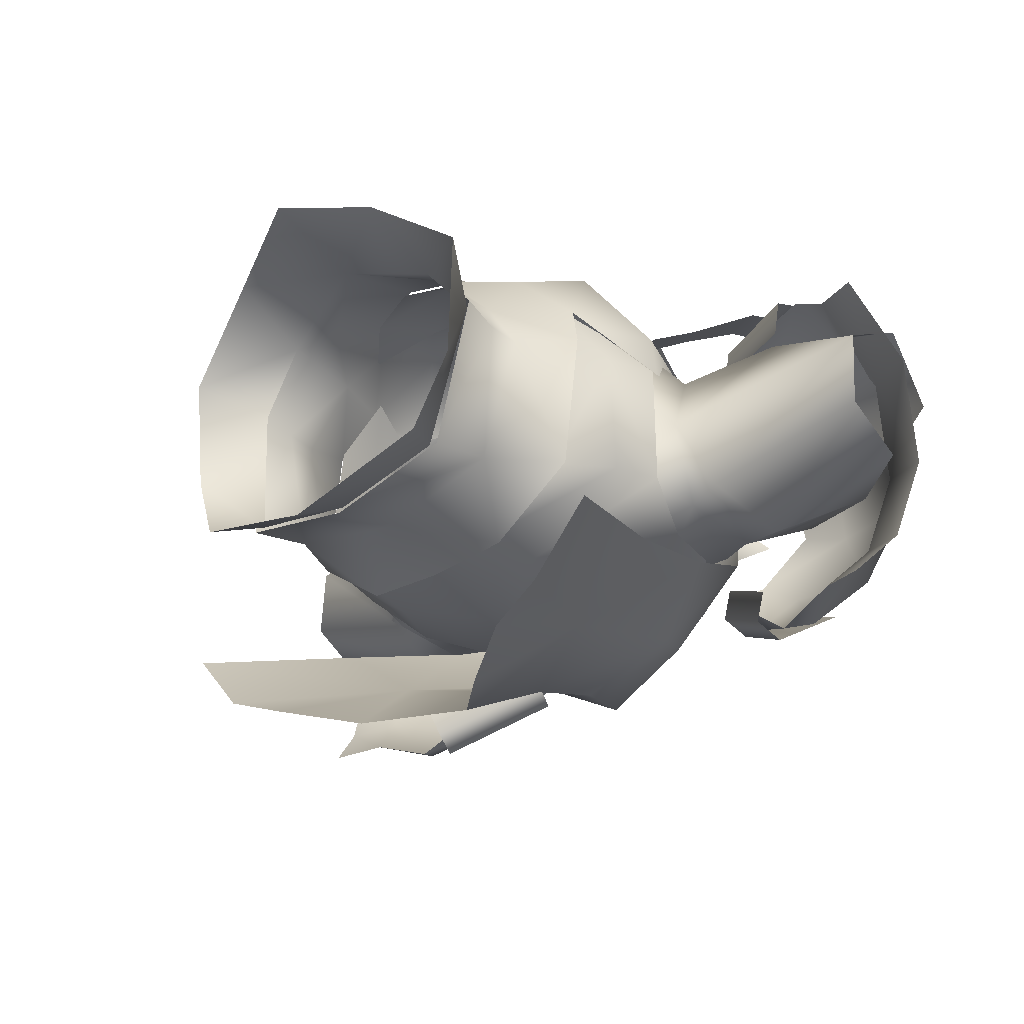
<metadata>
{"format":"obj","ext":"obj","renderer":"f3d","projection":"perspective","resolution":1024,"background":"white","views":[{"elev":-24.4,"azim":47.3,"up":"+Z"}]}
</metadata>
<code>
g mesh00
v -15.89 37.21 -10.98
v -13.94 42.33 -6.581
v -10.82 41.09 -6.782
v -24.58 34.73 6.349
v -16.76 31.5 4.433
v -13.74 41.64 2.682
v -13.94 42.33 -6.581
v -19.37 35.88 -11.02
v -17.65 29.06 -0.9588
v -36 31.6 1.702
v -21.93 29.27 -8.11
v -36 31.16 -4.737
v -36 37.29 4.082
v -36 31.6 1.702
v -24.58 34.73 6.349
v -17.65 29.06 -0.9588
v -16.76 31.5 4.433
v -36 40.84 -1.897
v -36 37.29 4.082
v -26.53 42.5 1.311
v -24.58 34.73 6.349
v -19.53 43.96 2.186
v -13.74 41.64 2.682
v -36 31.16 -4.737
v -23.16 35.38 -11.25
v -21.93 29.27 -8.11
v -19.37 35.88 -11.02
v -19.64 28.85 -9.5
v -10.68 39.08 1.591
v -13.84 42.77 -1.994
v -19.25 45.46 -6.573
v -26.8 43.83 -6.628
v -23.16 35.38 -11.25
v -36 35.87 -8.161
v -16.76 31.5 4.433
v -10.68 39.08 1.591
v -13.74 41.64 2.682
v -13.84 42.77 -1.994
v -19.53 43.96 2.186
v -19.25 45.46 -6.573
v -26.53 42.5 1.311
v -26.8 43.83 -6.628
v -36 40.84 -1.897
f 1 2 3
f 4 5 6
f 7 1 8
f 9 10 11
f 11 10 12
f 13 14 15
f 15 14 16
f 15 16 17
f 18 19 20
f 20 19 21
f 20 21 22
f 22 21 23
f 24 25 26
f 26 25 27
f 26 27 28
f 29 3 30
f 30 3 2
f 30 2 31
f 31 2 8
f 31 8 32
f 32 8 33
f 32 33 34
f 35 36 37
f 37 36 38
f 37 38 39
f 39 38 40
f 39 40 41
f 41 40 42
f 41 42 43
f 43 42 34
v 7.558 42.97 -7.594
v 10.82 41.09 -6.782
v 0 42.32 -12.17
f 44 45 46
v -16.76 31.5 4.433
v -13.06 28.41 9.019
v -10.68 39.08 1.591
v 13.43 35 6.321
v 12.82 40.3 1.713
v 9.353 37.02 7.733
v 13.43 35 6.321
v 9.353 37.02 7.733
v 12.65 32.75 10.54
v -16.62 27.97 4.179
v -15.56 28.51 8.358
v -13.43 34.75 6.321
v -10.87 29.63 13.4
v -8.823 36.78 7.733
v -10.82 41.09 -6.782
v -10.41 34.41 -12.35
v -15.89 37.21 -10.98
v -10.68 39.08 1.591
v -6.217 39.79 2.089
v -10.82 41.09 -6.782
v -7.558 42.97 -7.594
v 0 42.32 -12.17
v -17.65 29.06 -0.9588
v -21.93 29.27 -8.11
v -19.64 28.85 -9.5
v -13.06 28.41 9.019
v -16.76 31.5 4.433
v -14.28 22.28 5.799
v -10.41 34.41 -12.35
v -8.927 25.45 -12.39
v -19.64 28.85 -9.5
v -17.71 22.89 -8.043
v -15.89 37.21 -10.98
v -10.41 34.41 -12.35
v -19.64 28.85 -9.5
v -19.37 35.88 -11.02
v -15.89 37.21 -10.98
v -19.64 28.85 -9.5
v -19.64 28.85 -9.5
v -17.71 22.89 -8.043
v -17.65 29.06 -0.9588
v -14.28 22.28 5.799
v -16.76 31.5 4.433
v 0 42.32 -12.17
v -10.41 34.41 -12.35
v -10.82 41.09 -6.782
v -21.62 35.78 11.26
v -18.03 31.63 9.385
v -17.49 37.69 11.71
v -14.74 34.02 10.58
f 47 48 49
f 50 51 52
f 53 54 55
f 56 57 58
f 58 57 59
f 58 59 60
f 61 62 63
f 64 65 66
f 66 65 67
f 66 67 68
f 69 70 71
f 72 73 74
f 75 76 77
f 77 76 78
f 79 80 81
f 82 83 84
f 85 86 87
f 87 86 88
f 87 88 89
f 90 91 92
f 93 94 95
f 95 94 96
v 24.58 34.73 6.349
v 19.53 43.96 2.186
v 13.74 41.64 2.682
v 13.74 41.64 2.682
v 16.76 31.5 4.433
v 24.58 34.73 6.349
v 17.65 29.06 -0.9588
v 21.93 29.27 -8.11
v 36 31.6 1.702
v 36 31.16 -4.737
v 16.76 31.5 4.433
v 17.65 29.06 -0.9588
v 24.58 34.73 6.349
v 36 31.6 1.702
v 36 37.29 4.082
v 19.64 28.85 -9.5
v 19.37 35.88 -11.02
v 21.93 29.27 -8.11
v 23.16 35.38 -11.25
v 36 31.16 -4.737
v 36 35.87 -8.161
v 36 35.87 -8.161
v 23.16 35.38 -11.25
v 26.8 43.83 -6.628
v 19.37 35.88 -11.02
v 19.25 45.46 -6.573
v 13.94 42.33 -6.581
v 13.84 42.77 -1.994
v 10.82 41.09 -6.782
v 10.68 39.08 1.591
v 36 40.84 -1.897
v 26.8 43.83 -6.628
v 26.53 42.5 1.311
v 19.25 45.46 -6.573
v 19.53 43.96 2.186
v 13.84 42.77 -1.994
v 13.74 41.64 2.682
v 16.76 31.5 4.433
f 97 98 99
f 100 101 102
f 103 104 105
f 105 104 106
f 107 108 109
f 109 108 110
f 109 110 111
f 112 113 114
f 114 113 115
f 114 115 116
f 116 115 117
f 118 119 120
f 120 119 121
f 120 121 122
f 122 121 123
f 122 123 124
f 124 123 125
f 124 125 126
f 127 128 129
f 129 128 130
f 129 130 131
f 131 130 132
f 131 132 133
f 133 132 126
f 133 126 134
v 8.927 25.45 -12.39
v 19.64 28.85 -9.5
v 17.71 22.89 -8.043
v 8.823 36.78 7.733
v 10.87 29.63 13.4
v 13.43 34.75 6.321
v 15.56 28.51 8.358
v 16.62 27.97 4.179
v 15.89 37.21 -10.98
v 10.41 34.41 -12.35
v 10.82 41.09 -6.782
v 19.37 35.88 -11.02
v 15.89 37.21 -10.98
v 13.94 42.33 -6.581
v 10.82 41.09 -6.782
v 10.82 41.09 -6.782
v 7.558 42.97 -7.594
v 10.68 39.08 1.591
v 19.64 28.85 -9.5
v 21.93 29.27 -8.11
v 17.65 29.06 -0.9588
v 14.28 22.28 5.799
v 16.76 31.5 4.433
v 13.06 28.41 9.019
v 10.68 39.08 1.591
v 19.64 28.85 -9.5
v 8.927 25.45 -12.39
v 10.41 34.41 -12.35
v 19.64 28.85 -9.5
v 10.41 34.41 -12.35
v 15.89 37.21 -10.98
v 19.64 28.85 -9.5
v 19.37 35.88 -11.02
v 16.76 31.5 4.433
v 14.28 22.28 5.799
v 17.65 29.06 -0.9588
v 17.71 22.89 -8.043
v 19.64 28.85 -9.5
v 10.82 41.09 -6.782
v 10.41 34.41 -12.35
v 0 42.32 -12.17
v -9.353 37.02 7.733
v -12.82 40.3 1.713
v -13.43 35 6.321
v -12.65 32.75 10.54
v -9.353 37.02 7.733
v -13.43 35 6.321
v 17.49 37.69 11.71
v 14.74 34.02 10.58
v 21.62 35.78 11.26
v 18.03 31.63 9.385
f 135 136 137
f 138 139 140
f 140 139 141
f 140 141 142
f 143 144 145
f 146 147 148
f 148 147 149
f 150 151 152
f 153 154 155
f 156 157 158
f 158 157 159
f 160 161 162
f 163 164 165
f 166 165 167
f 168 169 170
f 170 169 171
f 170 171 172
f 173 174 175
f 176 177 178
f 179 180 181
f 182 183 184
f 184 183 185
v 14.15 10.16 3.333
v 14.89 6.838 4.371
v 12.52 5.537 -8.65
v -12.34 10.96 -8.246
v -16.23 16.69 -8.073
v -8.229 16.35 -13.1
v -14.15 10.16 3.333
v -14.89 6.838 4.371
v -9.286 6.857 9.379
v 13.91 20.11 8.708
v 9.67 17.3 12.6
v 9.991 13.48 8.069
v 0 5.075 12.77
v 9.286 6.857 9.379
v 7.73 10.43 10.75
v 14.89 6.838 4.371
v 14.15 10.16 3.333
v 9.286 6.857 9.379
v 9.991 13.48 8.069
v 7.73 10.43 10.75
v 7.73 10.43 10.75
v 5.422 14.23 13.27
v 0 5.075 12.77
v 0 12.75 13.84
v -5.422 14.23 13.27
v -12.34 10.96 -8.246
v 0 10.6 -10.66
v 0 16.24 -13.61
v 8.229 16.35 -13.1
v -7.73 10.43 10.75
v 0 5.075 12.77
v -9.286 6.857 9.379
v -9.264 0.4022 13.46
v -16.23 16.69 -8.073
v -14.25 12.78 2.766
v -16.43 18.16 4.177
v -9.991 13.48 8.069
v -13.91 20.11 8.708
v -9.67 17.3 12.6
v 16.43 18.16 4.177
v 9.991 13.48 8.069
v 14.25 12.78 2.766
v 14.15 10.16 3.333
v 12.34 10.96 -8.246
v 12.52 5.537 -8.65
v 0 5.357 -10.89
v -14.25 12.78 2.766
v -14.15 10.16 3.333
v -9.991 13.48 8.069
v -9.286 6.857 9.379
v -7.73 10.43 10.75
v -14.89 6.838 4.371
v -14.15 10.16 3.333
v -12.52 5.537 -8.65
v -12.34 10.96 -8.246
v 0 5.357 -10.89
v 0 10.6 -10.66
v 12.34 10.96 -8.246
v 8.229 16.35 -13.1
v 16.23 16.69 -8.073
f 186 187 188
f 189 190 191
f 192 193 194
f 195 196 197
f 198 199 200
f 201 202 203
f 203 202 204
f 203 204 205
f 206 207 208
f 208 207 209
f 208 209 210
f 211 191 212
f 212 191 213
f 212 213 214
f 210 215 216
f 216 215 217
f 216 217 218
f 219 220 221
f 221 220 222
f 221 222 223
f 223 222 224
f 225 226 227
f 227 226 228
f 227 228 229
f 229 228 230
f 229 230 231
f 190 189 232
f 232 189 233
f 232 233 234
f 234 233 235
f 234 235 236
f 237 238 239
f 239 238 240
f 239 240 241
f 241 240 242
f 241 242 243
f 243 242 244
f 243 244 245
v -10.84 24.68 15.17
v -9.67 17.3 12.6
v -5.578 20.1 15.33
v 0 15.72 -12.99
v 0 24.86 -15.51
v 7.92 15.82 -12.48
v 9.991 13.48 8.069
v 16.43 18.16 4.177
v 13.91 20.11 8.708
v 12.34 10.96 -8.246
v 16.23 16.69 -8.073
v 14.25 12.78 2.766
v 16.43 18.16 4.177
v 13.91 20.11 8.708
v 10.84 24.68 15.17
v 9.67 17.3 12.6
v 5.578 20.1 15.33
v 5.422 14.23 13.27
v 7.73 10.43 10.75
v 9.67 17.3 12.6
v 9.991 13.48 8.069
v 20.06 9.459 -22.06
v 11.37 22.96 -19.78
v 25.6 9.578 -16.62
v 20.06 9.459 -22.06
v 14.35 10.54 -24.04
v 11.37 22.96 -19.78
v 7.452 14.37 -25.99
v 0 20.12 -25.28
v -9.67 17.3 12.6
v -10.84 24.68 15.17
v -13.91 20.11 8.708
v -5.422 14.23 13.27
v -9.67 17.3 12.6
v -7.73 10.43 10.75
v -9.991 13.48 8.069
v 0 24.86 -15.51
v 0 15.72 -12.99
v -7.92 15.82 -12.48
v -5.422 13.5 12.59
v 0 12.02 13.16
v 0 17.53 16.11
v 5.422 13.5 12.59
v 5.578 20.68 14.91
v 10.21 17.26 11.9
v -10.21 17.26 11.9
v -5.578 20.68 14.91
v 0 22.13 15.37
v -7.452 14.37 -25.99
v -11.37 22.96 -19.78
v 0 28.87 -21.53
v -7.452 14.37 -25.99
v -14.35 10.54 -24.04
v -11.37 22.96 -19.78
v -20.06 9.459 -22.06
v -25.6 9.578 -16.62
v 0 24.86 -15.51
v 8.798 20.17 -13.55
v 7.92 15.82 -12.48
v 17.91 21.18 -7.734
v 15.31 16.12 -8.073
v 16.32 22.15 3.622
v 15.5 17.57 4.177
v -15.5 17.57 4.177
v -16.32 22.15 3.622
v -15.31 16.12 -8.073
v -17.91 21.18 -7.734
v -8.798 20.17 -13.55
f 246 247 248
f 249 250 251
f 252 253 254
f 255 256 257
f 257 256 258
f 259 260 261
f 261 260 262
f 263 264 265
f 265 264 266
f 267 268 269
f 270 271 272
f 272 271 273
f 272 273 274
f 275 276 277
f 278 279 280
f 280 279 281
f 282 283 284
f 285 286 287
f 287 286 288
f 287 288 289
f 289 288 290
f 291 285 292
f 292 285 287
f 292 287 293
f 293 287 289
f 294 295 274
f 274 295 296
f 274 296 272
f 297 298 299
f 299 298 300
f 299 300 301
f 302 303 304
f 304 303 305
f 304 305 306
f 306 305 307
f 306 307 308
f 309 310 311
f 311 310 312
f 311 312 284
f 284 312 313
f 284 313 282
v -6.217 39.79 2.089
v 0 39.02 5.537
v 0 42.53 5.392
v 6.217 39.79 2.089
v 5.188 44.42 1.478
v 6.701 47.87 -6.719
v 0 42.53 5.392
v -5.188 44.42 1.478
v -6.217 39.79 2.089
v -6.701 47.87 -6.719
v -7.558 42.97 -7.594
v 0 47.87 -11.19
v 0 42.32 -12.17
v 7.558 42.97 -7.594
v 0 47.87 -11.19
v 6.701 47.87 -6.719
v 7.558 42.97 -7.594
v 6.217 39.79 2.089
f 314 315 316
f 316 315 317
f 316 317 318
f 318 317 319
f 320 321 322
f 322 321 323
f 322 323 324
f 324 323 325
f 324 325 326
f 326 325 327
f 328 329 330
f 330 329 331
v -16.32 22.15 3.622
v -12.69 19.74 9.287
v -14.13 23.22 7.666
v 0 34.4 -14.63
v 0 42.32 -12.17
v 10.41 34.41 -12.35
v 11.37 22.96 -19.78
v 19.42 22.75 -14.41
v 25.6 9.578 -16.62
v 15.56 28.51 8.358
v 10.87 29.63 13.4
v 10.84 24.68 15.17
v 15.5 17.57 4.177
v 16.32 22.15 3.622
v 12.69 19.74 9.287
v 19.26 24.77 -8.061
v 15.99 28.13 4.759
v 14.13 23.22 7.666
v 13.91 20.11 8.708
v 14.87 23.05 7.087
v 16.62 27.97 4.179
v 7.558 42.97 -7.594
v 6.217 39.79 2.089
v 10.68 39.08 1.591
v 0 31.44 14.11
v 5.667 33.3 11.57
v 5.231 41.34 15.76
v 8.823 36.78 7.733
v 0 24.86 -15.51
v 10.45 32.02 -14.04
v 8.798 20.17 -13.55
v 8.823 36.78 7.733
v 5.667 33.3 11.57
v 0 31.44 14.11
v 12.65 32.75 10.54
v 9.353 37.02 7.733
v 9.7 34.31 10.95
v 14.74 34.02 10.58
v 12.21 31.56 9.705
v 18.03 31.63 9.385
v 15.52 28.77 8.527
v -14.87 23.05 7.087
v -15.56 28.51 8.358
v -16.62 27.97 4.179
v 8.536 36.8 -16.78
v 0 35.36 -20.28
v 7.681 39.32 -16.88
v 0 38.77 -20.91
v 0 40.82 -18.88
v 6.826 41.67 -11.75
v 13.74 41.14 -9.865
v 15.8 33.72 -12.29
v 0 28.87 -21.53
v -11.37 22.96 -19.78
v -8.536 36.8 -16.78
v -10.84 24.68 15.17
v -5.578 20.1 15.33
v 0 25.16 16.76
v 0 21.54 15.76
v 5.578 20.1 15.33
v -15.5 17.57 4.177
v -10.45 32.02 -14.04
v -16.98 29.69 -11.22
v -14.47 36.46 -11.22
v -10.41 34.41 -12.35
v -15.99 28.13 4.759
v -19.26 24.77 -8.061
v -17.91 21.18 -7.734
v -8.798 20.17 -13.55
v -13.06 28.41 9.019
v 0 30.36 14.26
v -10.68 39.08 1.591
v 13.06 28.41 9.019
v 10.68 39.08 1.591
v 0 36.94 6.022
v -6.217 39.79 2.089
v -10.68 39.08 1.591
v 0 36.94 6.022
v 0 40.7 16.76
v -5.231 41.34 15.76
v -5.667 33.3 11.57
v -8.823 36.78 7.733
v 10.68 39.08 1.591
v 6.217 39.79 2.089
v 0 39.02 5.537
v -9.7 34.31 10.95
v -9.353 37.02 7.733
v -12.65 32.75 10.54
v -18.03 31.63 9.385
v -15.52 28.77 8.527
v -14.74 34.02 10.58
v -12.21 31.56 9.705
v 9.353 37.02 7.733
v 12.82 40.3 1.713
v 9.953 42.61 -4.016
v 13.23 42.3 -4.188
v 8.623 42.86 -7.963
v 13.74 41.14 -9.865
v 6.826 41.67 -11.75
v 17.91 21.18 -7.734
v 16.98 29.69 -11.22
v 14.47 36.46 -11.22
v -13.91 20.11 8.708
v -10.87 29.63 13.4
v 0 29.92 14.9
v -25.6 9.578 -16.62
v -19.42 22.75 -14.41
v -15.8 33.72 -12.29
v -13.74 41.14 -9.865
v -7.681 39.32 -16.88
v -6.826 41.67 -11.75
v -6.826 41.67 -11.75
v -13.74 41.14 -9.865
v -8.623 42.86 -7.963
v -13.23 42.3 -4.188
v -9.953 42.61 -4.016
v -12.82 40.3 1.713
v -9.353 37.02 7.733
v -5.667 33.3 11.57
v -8.823 36.78 7.733
v 0 32.13 -15.68
f 332 333 334
f 335 336 337
f 338 339 340
f 341 342 343
f 344 345 346
f 347 348 345
f 345 348 349
f 345 349 346
f 343 350 341
f 341 350 351
f 341 351 352
f 353 354 355
f 356 357 358
f 358 357 359
f 360 361 362
f 363 364 342
f 342 364 365
f 366 367 368
f 369 370 371
f 371 370 372
f 373 374 375
f 376 377 378
f 378 377 379
f 378 379 380
f 380 381 378
f 378 381 382
f 378 382 376
f 376 382 383
f 384 385 386
f 387 388 389
f 389 388 390
f 389 390 391
f 333 332 392
f 393 394 395
f 336 335 396
f 334 397 332
f 332 397 398
f 332 398 399
f 399 398 400
f 401 402 403
f 404 405 402
f 402 405 406
f 402 406 403
f 407 408 409
f 358 410 356
f 356 410 411
f 356 411 412
f 412 411 413
f 414 415 409
f 409 415 416
f 409 416 407
f 417 418 419
f 420 421 422
f 422 421 423
f 424 425 426
f 426 425 427
f 426 427 428
f 428 427 429
f 428 429 430
f 345 431 347
f 347 431 362
f 347 362 432
f 432 362 361
f 432 361 433
f 373 434 374
f 374 434 387
f 374 387 435
f 435 387 389
f 435 389 436
f 437 438 385
f 385 438 439
f 385 439 386
f 386 439 440
f 386 440 441
f 441 440 442
f 443 444 445
f 445 444 446
f 445 446 447
f 447 446 448
f 447 448 449
f 391 343 389
f 389 343 342
f 389 342 436
f 436 342 365
f 436 365 435
f 435 365 450
f 435 450 451
f 442 380 441
f 441 380 379
f 441 379 386
f 386 379 377
f 386 377 384
f 384 377 376
f 384 376 338
f 338 376 383
f 338 383 339
f 398 394 400
f 400 394 393
f 400 393 360
f 360 393 452
f 360 452 361
v -23.16 35.38 -11.25
v -36 31.16 -4.737
v -36 35.87 -8.161
f 453 454 455
v -26.52 37.59 10.66
v -17.74 44.94 9.44
v -27.98 40.28 8.793
v -20.94 35.08 -19.03
v -13.46 40.22 -12.53
v -22.04 34.69 -16.69
v -32.4 38.99 1.48
v -35.27 32.47 7.551
v -30.76 34.35 8.026
v -17.49 37.69 11.71
v -19.11 40.43 11.34
v -21.62 35.78 11.26
v -23.2 38.58 11.01
v -29.03 44.71 1.47
v -27.42 40.05 8.319
v -17.21 43.47 9.018
v -20.22 49.09 -6.872
v -17.03 45.55 -12.99
v -27.31 42.56 -15.24
v -20.61 47.38 2.098
v -29.21 46.21 -7.523
v -29.34 34.27 -18.51
v -25.03 37.62 -19.76
v -23.58 35.37 -20.36
v -14.91 42.36 -16.23
v -13.83 39.87 -13.75
v -13.1 45.39 -10.8
v -16.28 42.26 11.31
v -25.24 35.14 10.73
v -15.01 39.82 11.38
v -24.9 34.88 7.716
v -14.67 39.56 8.363
v -12.37 40.61 -14.88
v -21.66 37.06 -20.43
v -13.08 42.58 -16.28
v -25.33 40.27 -18.52
v -16.74 45.77 -14.36
v -36.91 37.12 1.005
v -32.22 40.31 -7.734
v -36.73 38.44 -8.209
v -31.22 37.78 -14.95
v -35.73 35.9 -15.43
v -29.34 34.27 -18.51
v -33.87 32.47 -18.98
v -17.35 39.11 10.48
v -27.02 35.3 9.942
v -30.76 34.35 8.026
v -32.4 38.99 1.48
v -32.22 40.31 -7.734
v -31.22 37.78 -14.95
v -15.88 48.64 -5.629
v -15.19 46.88 4.053
v -11.75 41.63 8.559
f 456 457 458
f 459 460 461
f 462 463 464
f 465 466 467
f 467 466 468
f 469 470 471
f 472 473 474
f 471 475 469
f 469 475 472
f 469 472 476
f 476 472 474
f 477 478 479
f 479 478 480
f 479 480 481
f 481 480 482
f 457 456 483
f 483 456 484
f 483 484 485
f 485 484 486
f 485 486 487
f 460 459 488
f 488 459 489
f 488 489 490
f 490 489 491
f 490 491 492
f 463 462 493
f 493 462 494
f 493 494 495
f 495 494 496
f 495 496 497
f 497 496 498
f 497 498 499
f 500 471 501
f 501 471 470
f 501 470 502
f 502 470 469
f 502 469 503
f 503 469 476
f 503 476 504
f 504 476 474
f 504 474 505
f 477 505 478
f 478 505 474
f 478 474 480
f 480 474 473
f 480 473 482
f 482 473 472
f 482 472 506
f 506 472 475
f 506 475 507
f 507 475 471
f 507 471 508
f 508 471 500
v 26.8 43.83 -6.628
v 36 40.84 -1.897
v 36 35.87 -8.161
v 19.53 43.96 2.186
v 24.58 34.73 6.349
v 26.53 42.5 1.311
v 36 37.29 4.082
v 36 40.84 -1.897
f 509 510 511
f 512 513 514
f 514 513 515
f 514 515 516
v 13.83 39.87 -13.75
v 14.91 42.36 -16.23
v 23.58 35.37 -20.36
v 16.28 42.26 11.31
v 27.98 40.28 8.793
v 17.74 44.94 9.44
v 12.37 40.61 -14.88
v 22.04 34.69 -16.69
v 13.46 40.22 -12.53
v 21.62 35.78 11.26
v 23.2 38.58 11.01
v 17.49 37.69 11.71
v 19.11 40.43 11.34
v 17.21 43.47 9.018
v 17.35 39.11 10.48
v 27.02 35.3 9.942
v 32.4 38.99 1.48
v 30.76 34.35 8.026
v 35.27 32.47 7.551
v 35.73 35.9 -15.43
v 33.87 32.47 -18.98
v 29.34 34.27 -18.51
v 31.22 37.78 -14.95
v 29.34 34.27 -18.51
v 25.03 37.62 -19.76
v 29.03 44.71 1.47
v 27.42 40.05 8.319
v 30.76 34.35 8.026
v 13.1 45.39 -10.8
v 26.52 37.59 10.66
v 15.01 39.82 11.38
v 25.24 35.14 10.73
v 14.67 39.56 8.363
v 24.9 34.88 7.716
v 20.94 35.08 -19.03
v 13.08 42.58 -16.28
v 21.66 37.06 -20.43
v 16.74 45.77 -14.36
v 25.33 40.27 -18.52
v 36.91 37.12 1.005
v 36.73 38.44 -8.209
v 32.22 40.31 -7.734
v 31.22 37.78 -14.95
v 27.31 42.56 -15.24
v 29.21 46.21 -7.523
v 32.22 40.31 -7.734
v 32.4 38.99 1.48
v 25.03 37.62 -19.76
v 17.03 45.55 -12.99
v 20.22 49.09 -6.872
v 20.61 47.38 2.098
v 15.88 48.64 -5.629
v 15.19 46.88 4.053
v 11.75 41.63 8.559
f 517 518 519
f 520 521 522
f 523 524 525
f 526 527 528
f 528 527 529
f 530 531 532
f 533 534 535
f 536 537 538
f 539 540 541
f 542 543 544
f 518 517 545
f 521 520 546
f 546 520 547
f 546 547 548
f 548 547 549
f 548 549 550
f 524 523 551
f 551 523 552
f 551 552 553
f 553 552 554
f 553 554 555
f 535 556 533
f 533 556 557
f 533 557 558
f 558 557 536
f 558 536 559
f 559 536 538
f 541 560 539
f 539 560 561
f 539 561 562
f 562 561 542
f 562 542 563
f 563 542 544
f 564 565 560
f 560 565 566
f 560 566 561
f 561 566 567
f 561 567 542
f 542 567 530
f 542 530 543
f 543 530 532
f 543 532 544
f 540 519 564
f 564 519 518
f 564 518 565
f 565 518 545
f 565 545 566
f 566 545 568
f 566 568 567
f 567 568 569
f 567 569 530
f 530 569 570
f 530 570 531
v 11.43 5.693 -8.453
v 14.08 1.681 -9.251
v 0 0.8993 -12.46
v -9.264 0.4022 13.46
v 0 -2.74 16.32
v 0 5.075 12.77
v 9.264 0.4022 13.46
v 9.286 6.857 9.379
v -11.43 5.693 -8.453
v 0 5.693 -10.29
v 17.27 2.47 -3.112
v 14.08 7.312 4.183
v 18.13 2.136 7.138
v 9.286 6.857 9.379
v 9.264 0.4022 13.46
v -9.264 0.4022 13.46
v -9.286 6.857 9.379
v -18.13 2.136 7.138
v -14.08 7.312 4.183
v -17.27 2.47 -3.112
v -14.08 1.681 -9.251
f 571 572 573
f 574 575 576
f 576 575 577
f 576 577 578
f 579 580 573
f 573 580 571
f 572 571 581
f 581 571 582
f 581 582 583
f 583 582 584
f 583 584 585
f 586 587 588
f 588 587 589
f 588 589 590
f 590 589 579
f 590 579 591
f 591 579 573
v 0 45.57 -9.669
v 0 51.37 -8.2
v 4.858 45.25 -7.534
v 5.245 51.08 -3.8
v 6.549 41.93 -3.6
v 0 37.01 4.656
v 4.327 39.29 1.689
v 4.278 46.41 0.2825
v -4.327 39.29 1.689
v -6.549 41.93 -3.6
v -10.15 39.27 -6.772
v 0 42.32 3.71
v 0 44.3 3.772
v -4.278 46.41 0.2825
v 0 37.37 -12.62
v -10.15 39.27 -6.772
v -4.858 45.25 -7.534
v -6.549 41.93 -3.6
v -5.245 51.08 -3.8
v -4.327 39.29 1.689
v 0 37.01 4.656
v -5.245 51.08 -3.8
v 0 51.37 -8.2
v -4.858 45.25 -7.534
v 0 45.57 -9.669
v 0 37.37 -12.62
v 4.858 45.25 -7.534
v 10.15 39.27 -6.772
v 6.549 41.93 -3.6
v 4.327 39.29 1.689
v 5.245 51.08 -3.8
v 4.278 46.41 0.2825
f 592 593 594
f 594 593 595
f 594 595 596
f 597 598 599
f 600 601 602
f 603 604 605
f 606 607 608
f 608 607 609
f 608 609 610
f 610 609 611
f 610 611 605
f 605 611 612
f 605 612 603
f 603 612 599
f 603 599 604
f 613 614 615
f 615 614 616
f 615 616 617
f 617 616 618
f 617 618 619
f 619 618 620
f 619 620 621
f 621 620 622
f 621 622 623
v 0 44.71 6.308
v 0 44.3 3.772
v 4.278 46.41 0.2825
v 5.245 51.08 -3.8
v 7.164 53.78 -2.334
v 5.022 50.25 0.3314
v -4.278 46.41 0.2825
v -7.164 53.78 -2.334
v -5.245 51.08 -3.8
v -5.022 50.25 0.3314
f 624 625 626
f 627 628 626
f 626 628 629
f 626 629 624
f 630 631 632
f 625 624 630
f 630 624 633
f 630 633 631
g mesh01

</code>
